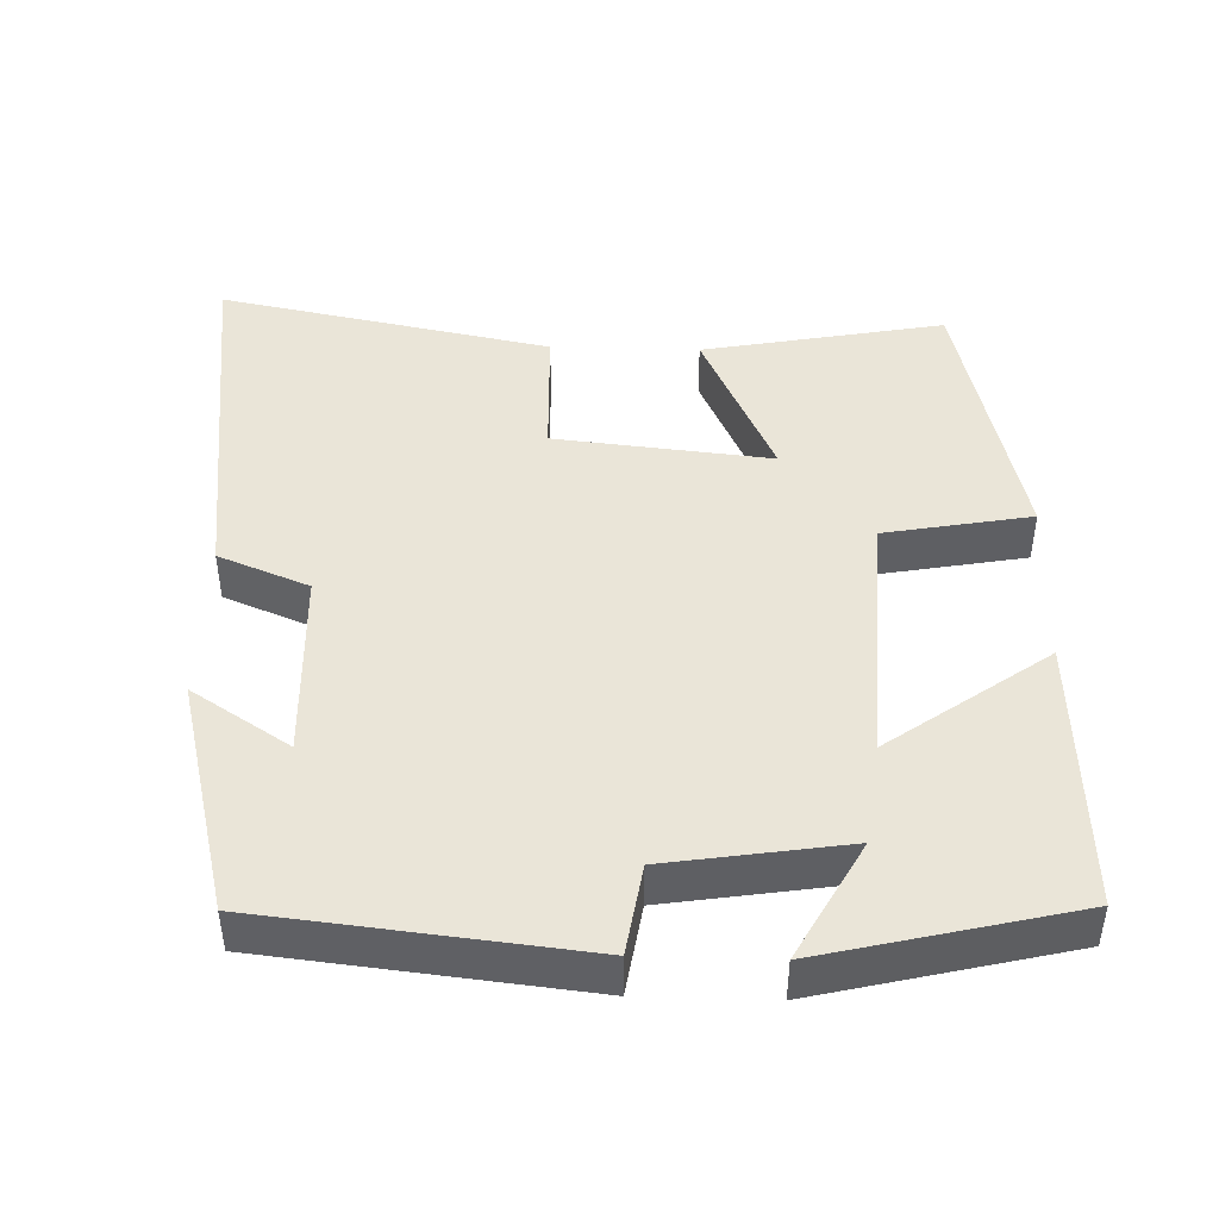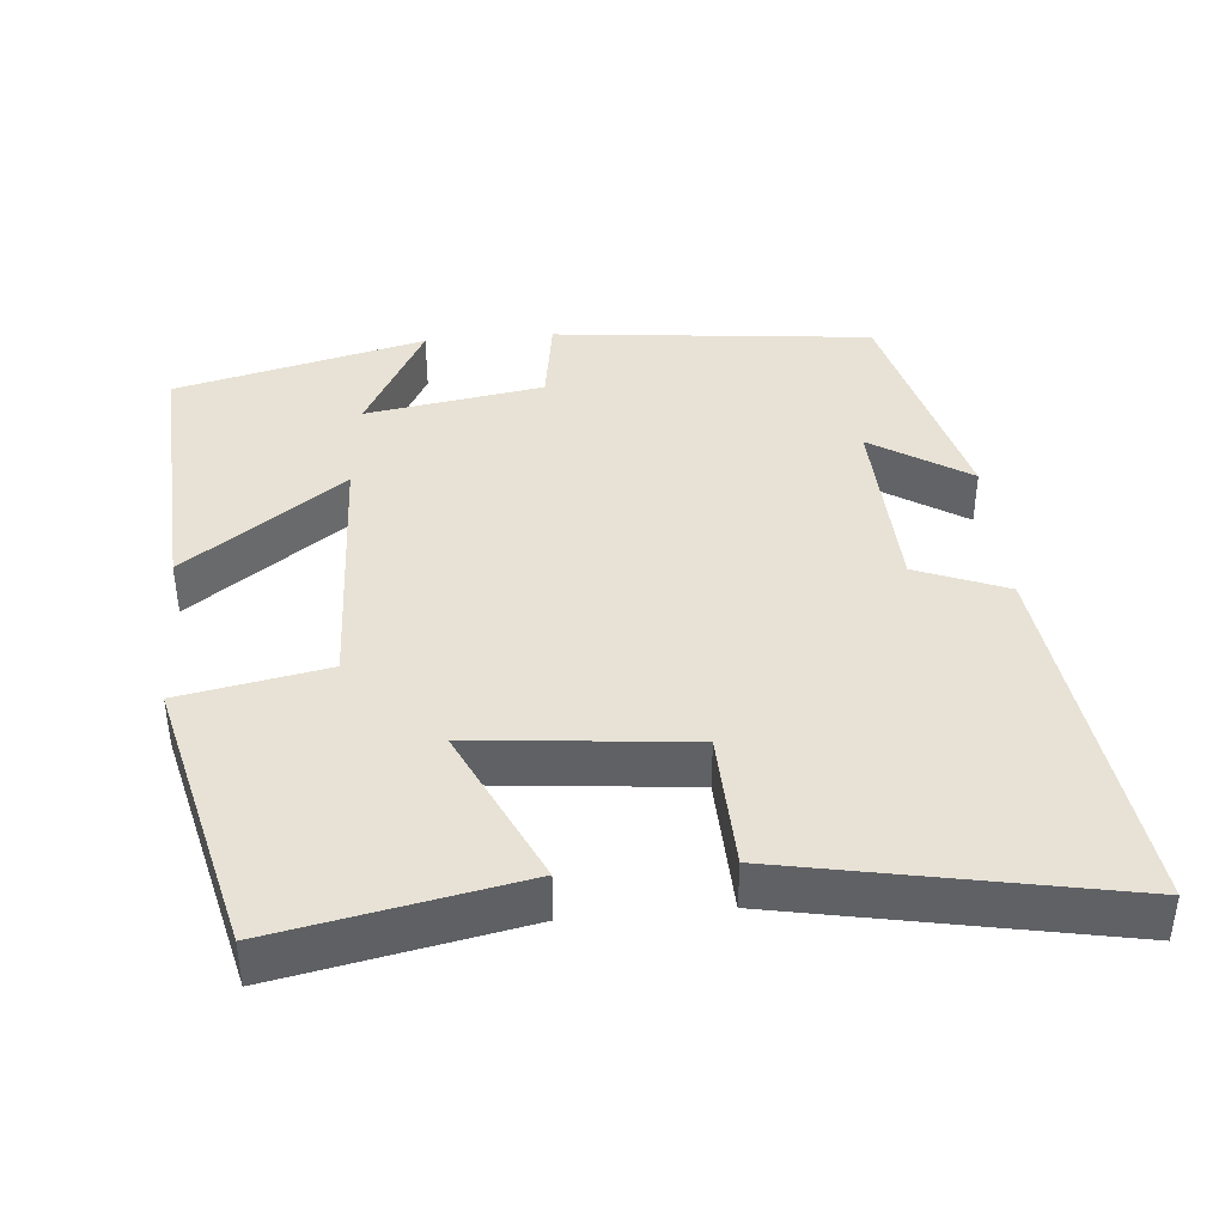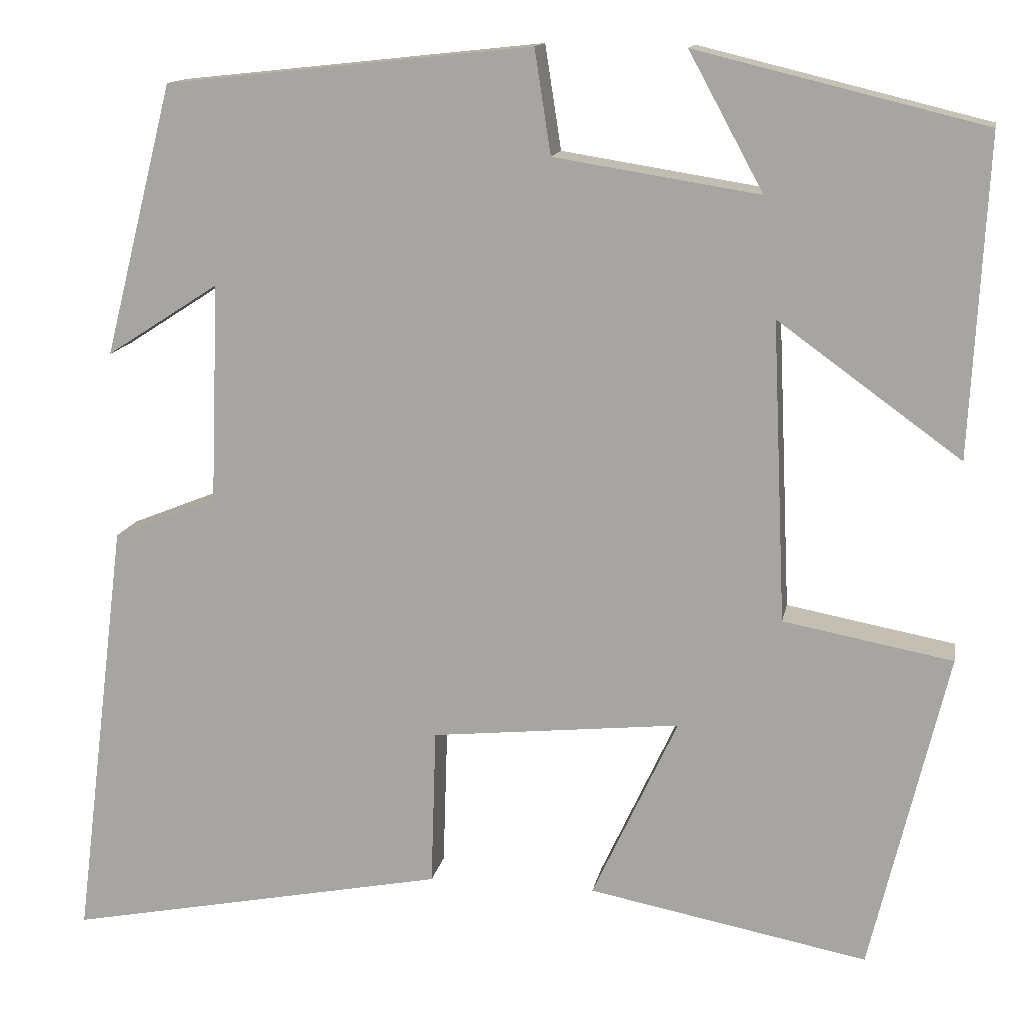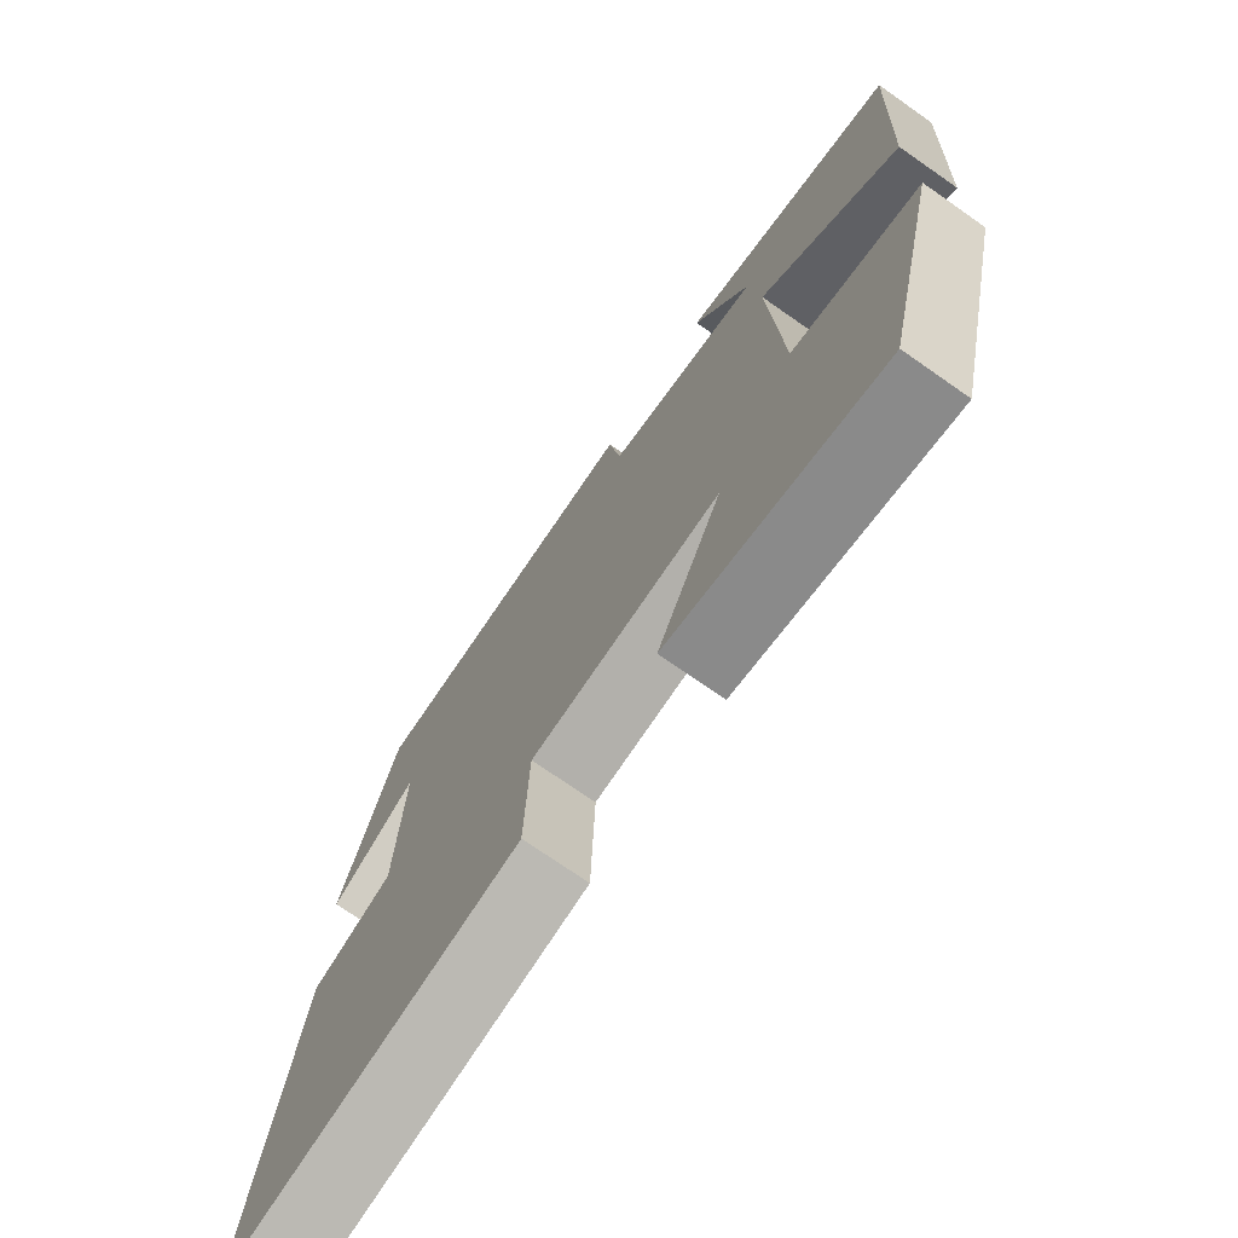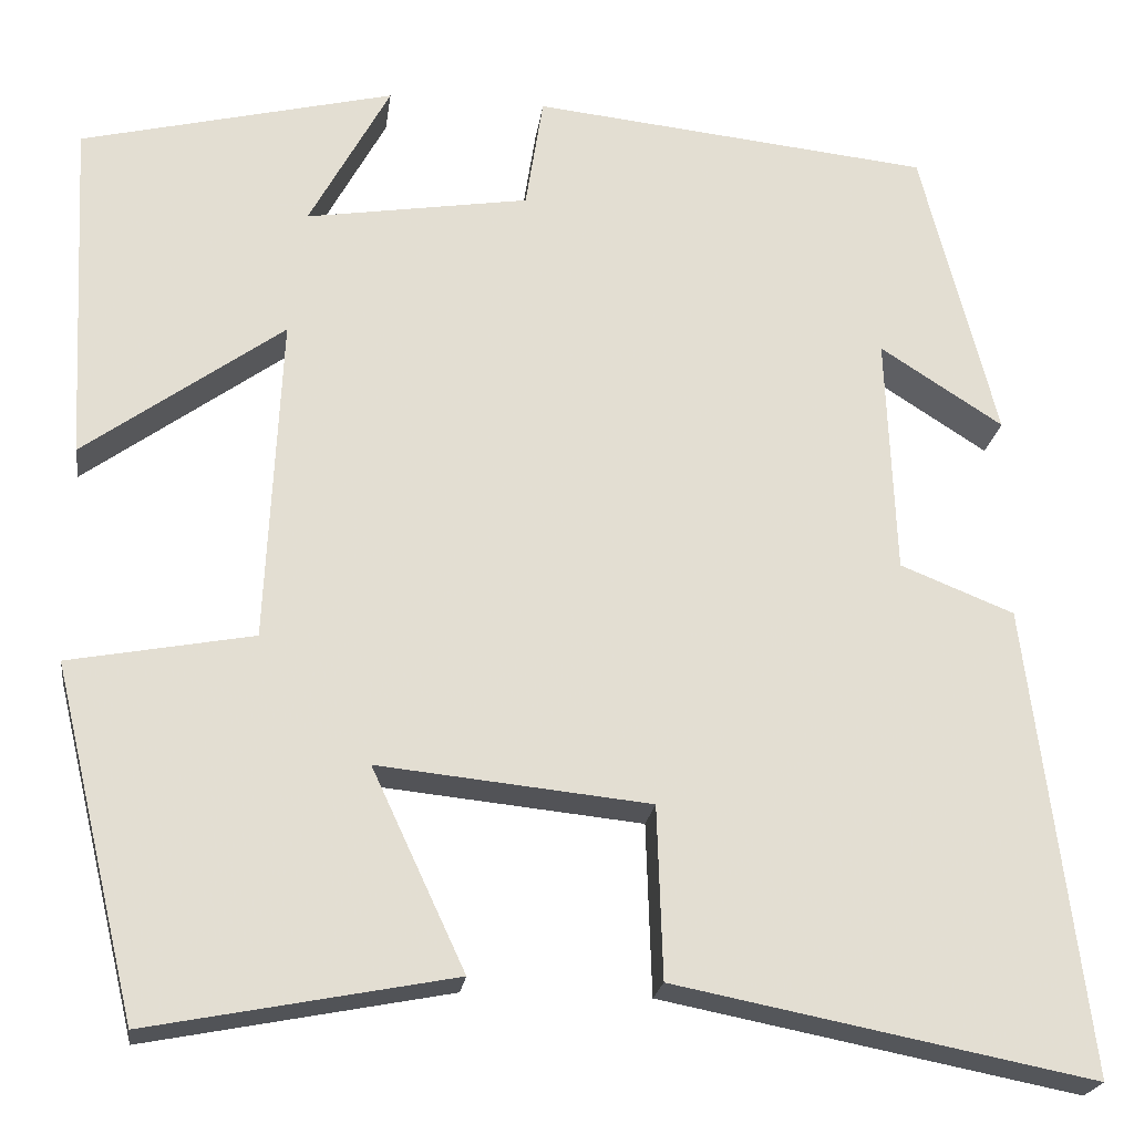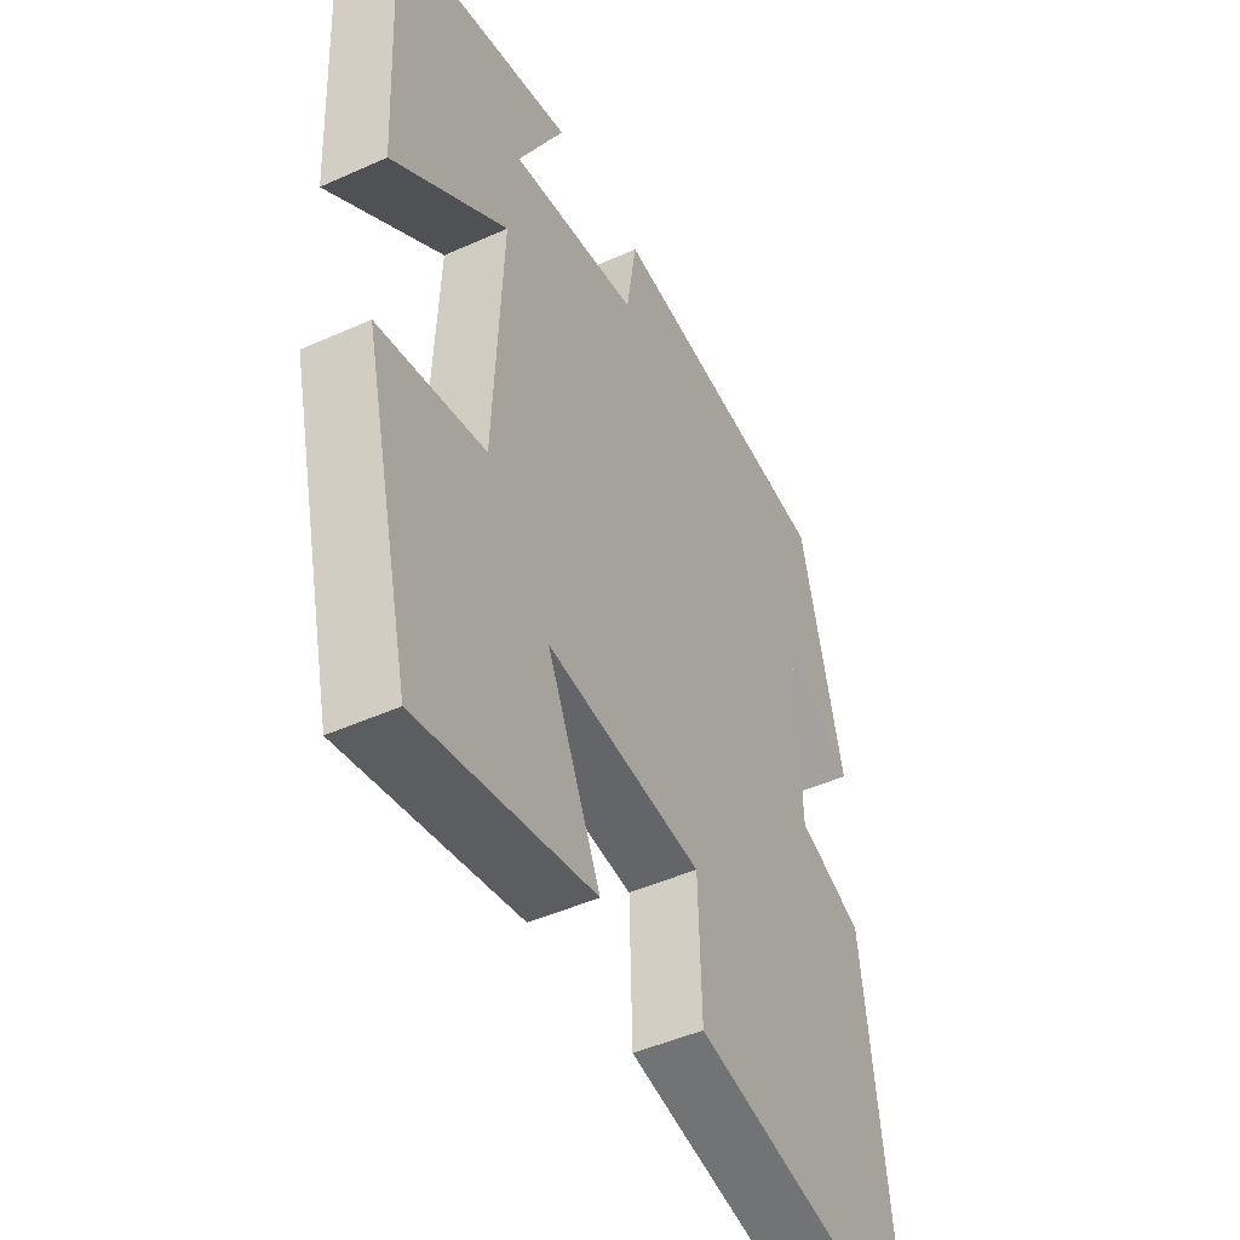
<metadata>
{"format":"obj","ext":"obj","renderer":"f3d","projection":"perspective","resolution":1024,"background":"white","views":[{"elev":44.8,"azim":1.8,"up":"+Y"},{"elev":40.5,"azim":174.8,"up":"+Y"},{"elev":13.7,"azim":10.6,"up":"+Z"},{"elev":-73.4,"azim":55.1,"up":"+Z"},{"elev":-21.9,"azim":172.4,"up":"+Z"},{"elev":-46.6,"azim":117.1,"up":"+Z"}]}
</metadata>
<code>
v -0.419 0.07 0.454
v 0.01 0.07 0.5
v 0.029 0.07 0.378
v 0.269 0.07 0.34
v 0.182 0.07 0.5
v 0.519 0.07 0.418
v 0.5 0.07 0.046
v 0.286 0.07 0.201
v 0.302 0.07 -0.151
v 0.5 0.07 -0.188
v 0.41 0.07 -0.563
v 0.083 0.07 -0.5
v 0.183 0.07 -0.285
v -0.109 0.07 -0.315
v -0.115 0.07 -0.5
v -0.563 0.07 -0.588
v -0.5 0.07 -0.086
v -0.378 0.07 -0.037
v -0.368 0.07 0.221
v -0.5 0.07 0.136
v -0.419 0 0.454
v 0.01 0 0.5
v 0.029 0 0.378
v 0.269 0 0.34
v 0.182 0 0.5
v 0.519 0 0.418
v 0.5 0 0.046
v 0.286 0 0.201
v 0.302 0 -0.151
v 0.5 0 -0.188
v 0.41 0 -0.563
v 0.083 0 -0.5
v 0.183 0 -0.285
v -0.109 0 -0.315
v -0.115 0 -0.5
v -0.563 0 -0.588
v -0.5 0 -0.086
v -0.378 0 -0.037
v -0.368 0 0.221
v -0.5 0 0.136
f 19 20 1 2
f 18 19 2 3
f 16 17 18
f 15 16 18
f 14 15 18
f 18 3 4
f 14 18 4
f 13 14 4
f 11 12 13
f 10 11 13
f 9 10 13
f 8 9 13 4
f 7 8 4
f 4 5 6 7
f 22 21 40 39
f 23 22 39 38
f 38 37 36
f 38 36 35
f 38 35 34
f 24 23 38
f 24 38 34
f 24 34 33
f 33 32 31
f 33 31 30
f 33 30 29
f 24 33 29 28
f 24 28 27
f 27 26 25 24
f 1 21 22 2
f 2 22 23 3
f 3 23 24 4
f 4 24 25 5
f 5 25 26 6
f 6 26 27 7
f 7 27 28 8
f 8 28 29 9
f 9 29 30 10
f 10 30 31 11
f 11 31 32 12
f 12 32 33 13
f 13 33 34 14
f 14 34 35 15
f 15 35 36 16
f 16 36 37 17
f 17 37 38 18
f 18 38 39 19
f 19 39 40 20
f 20 40 21 1

</code>
